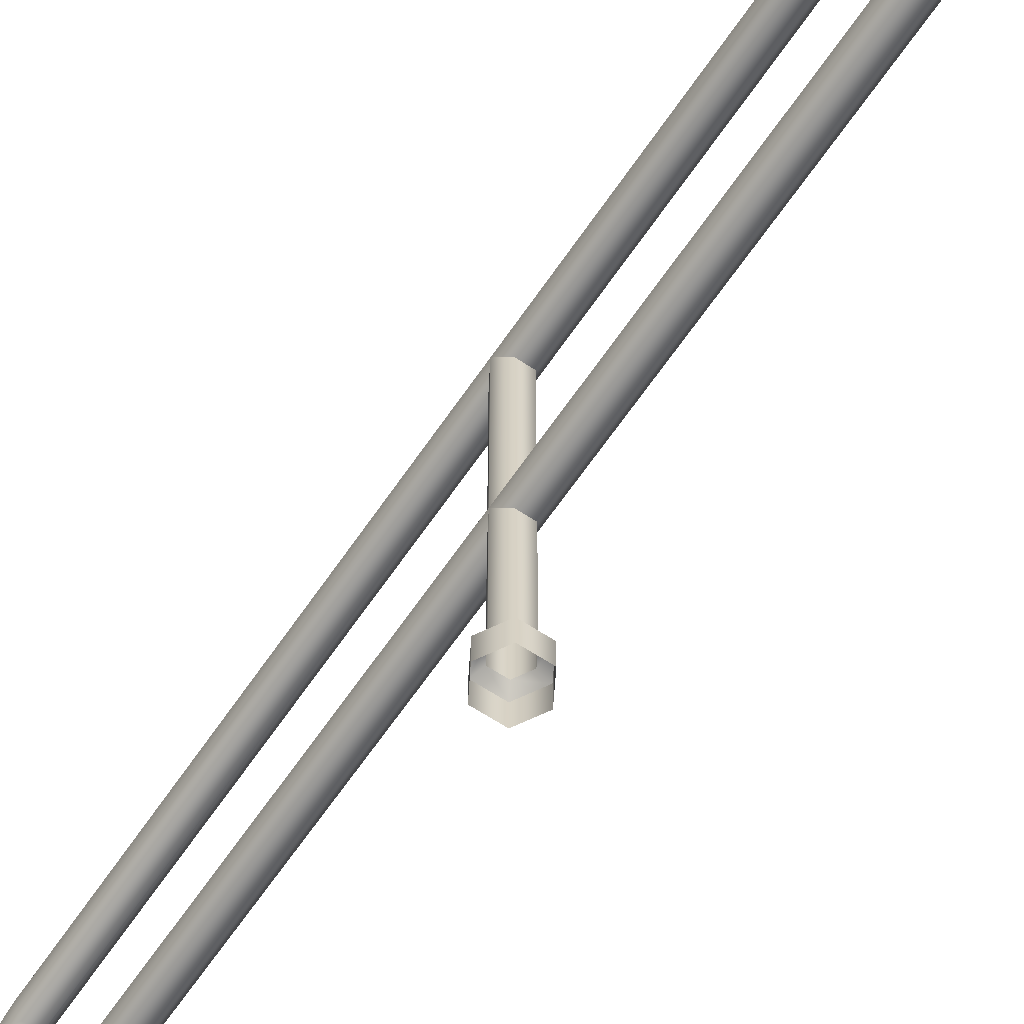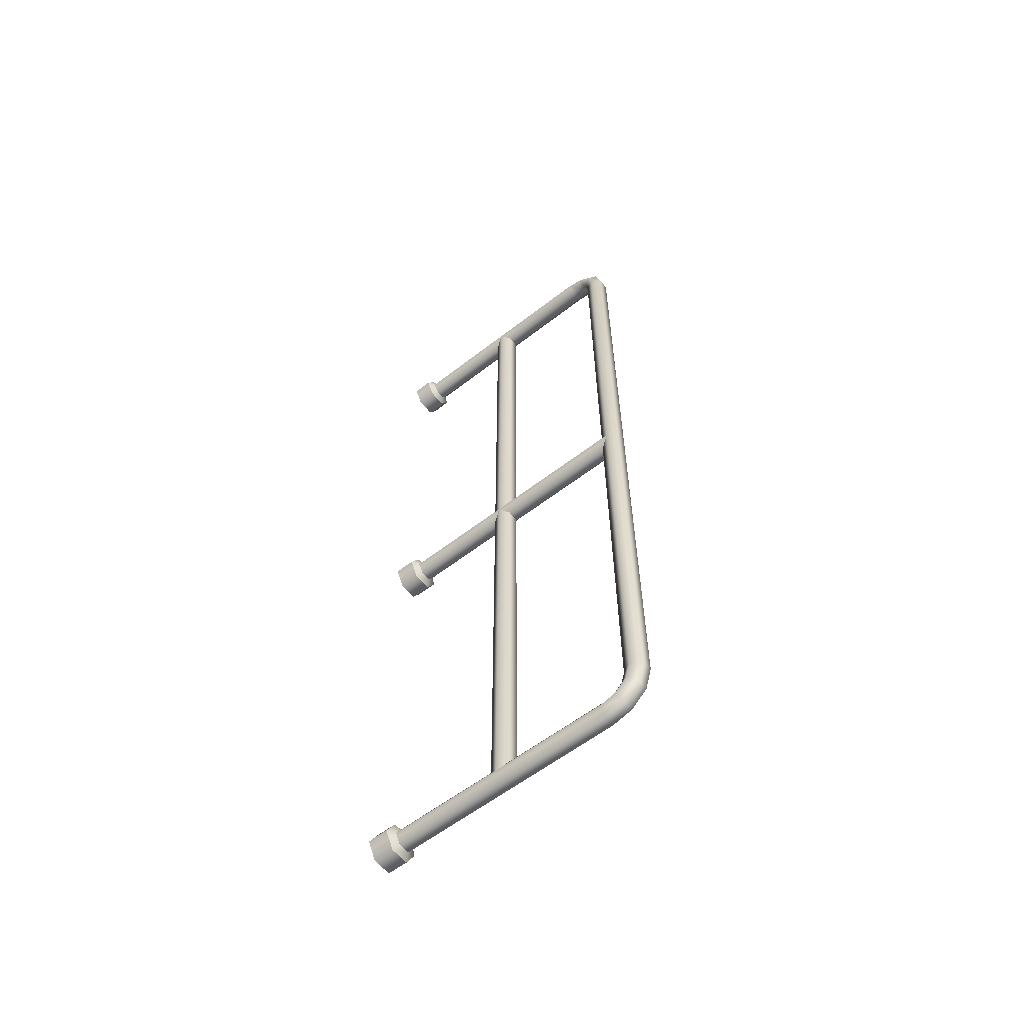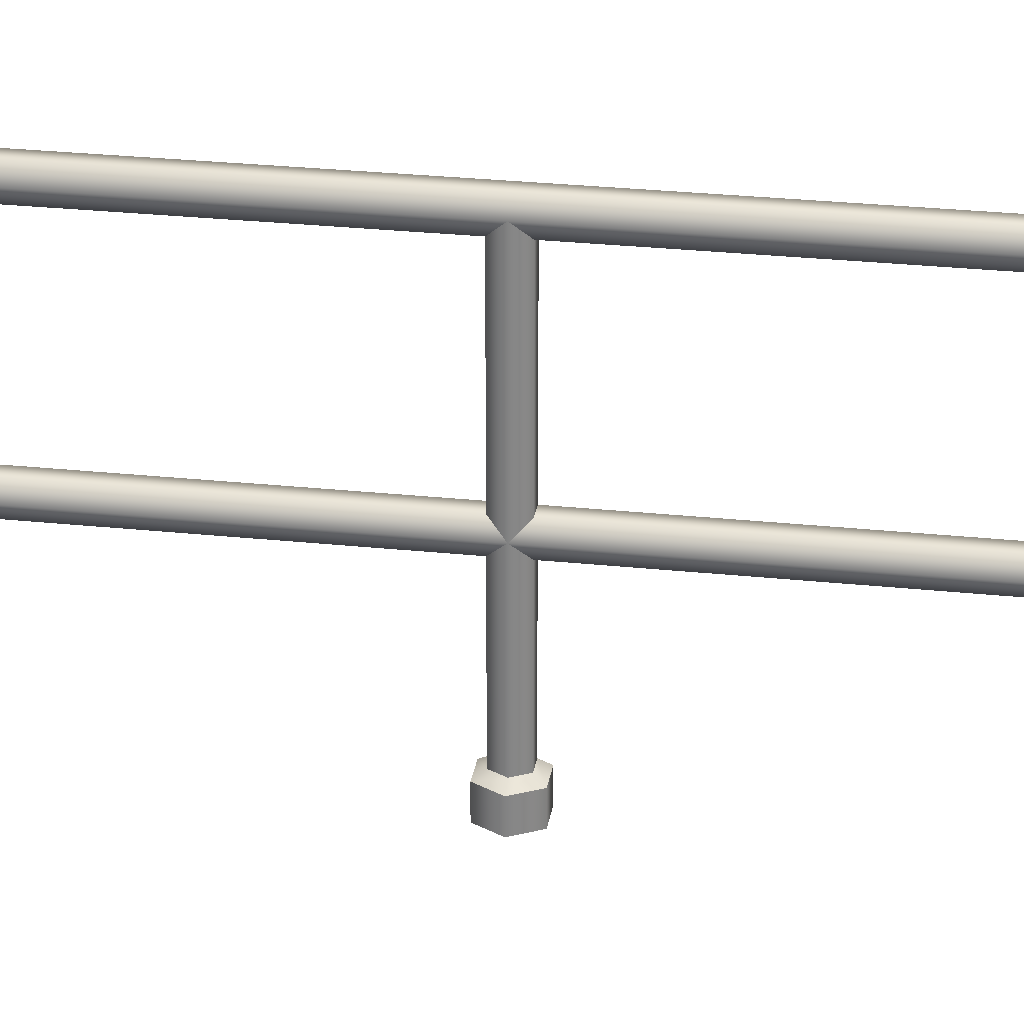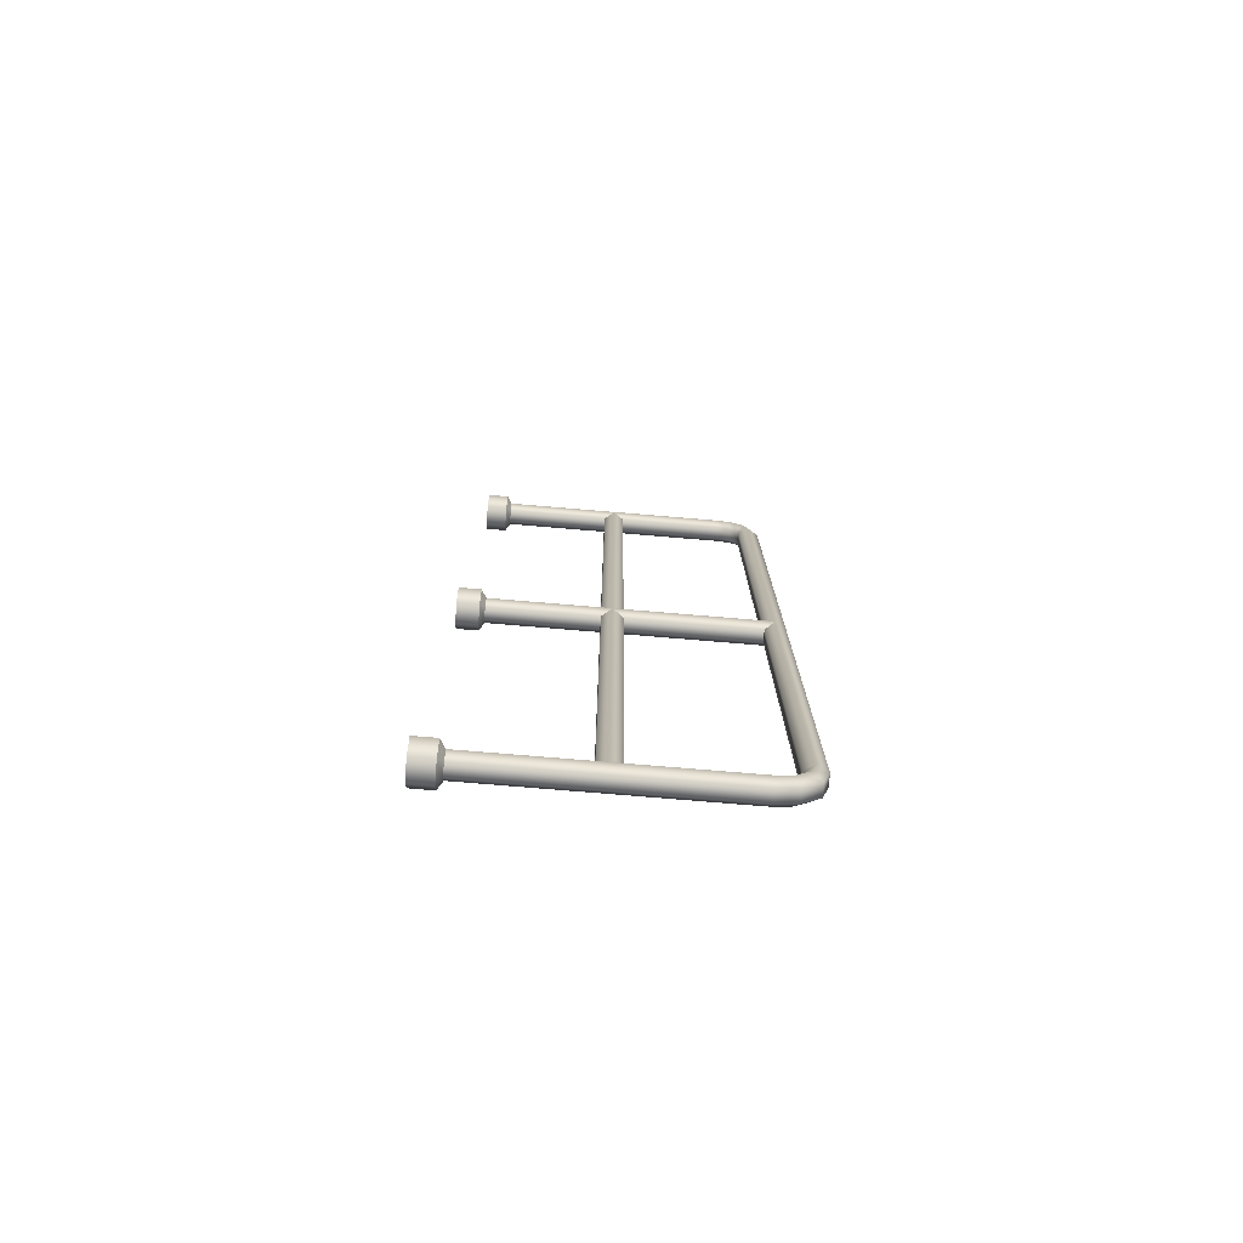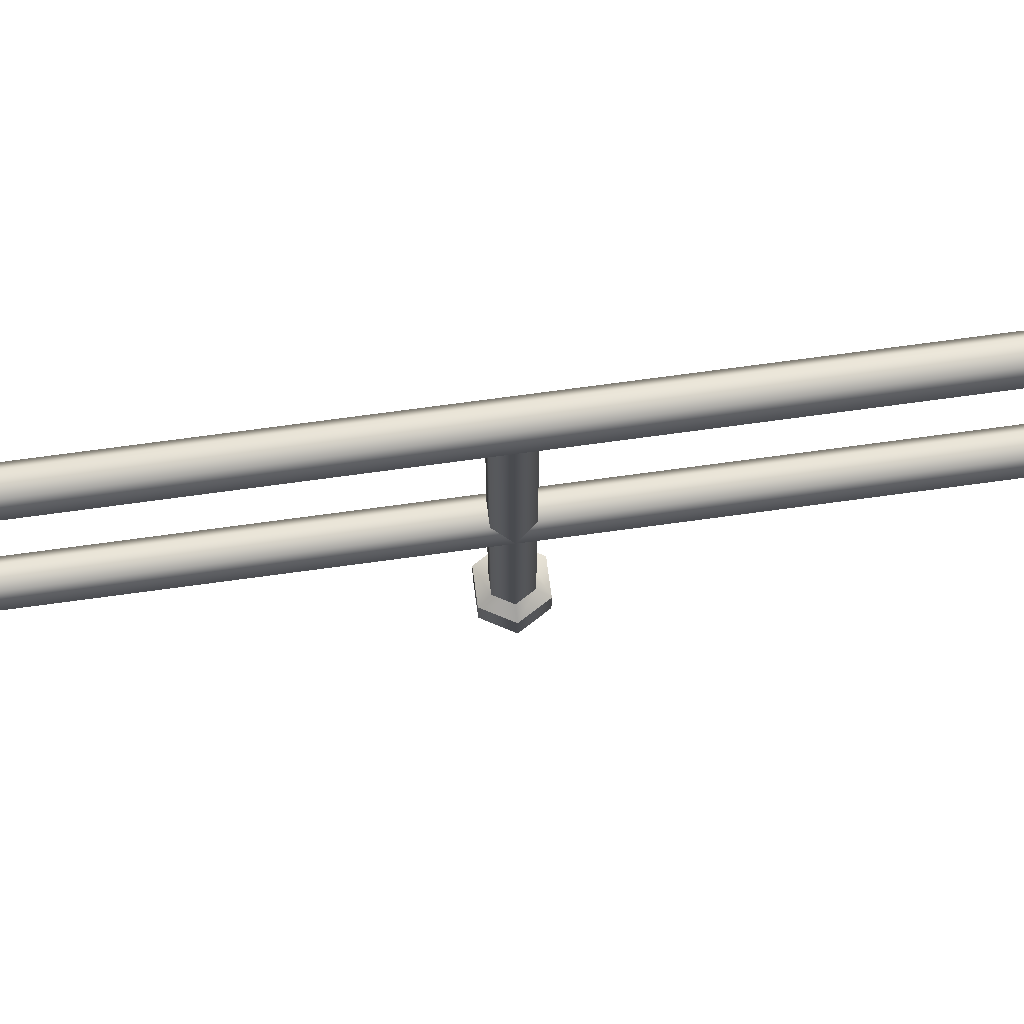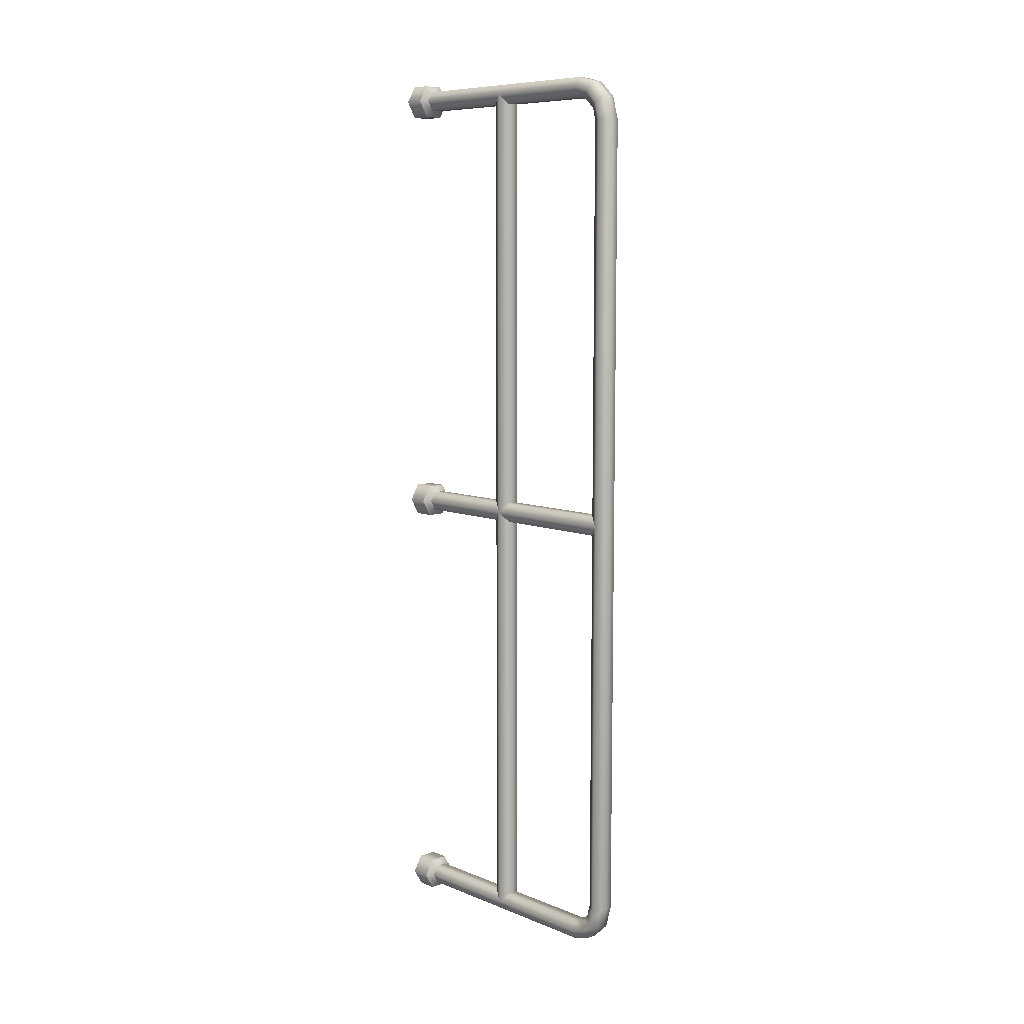
<metadata>
{"format":"obj","ext":"obj","renderer":"f3d","projection":"perspective","resolution":1024,"background":"white","views":[{"elev":-62.9,"azim":-33.9,"up":"+Y"},{"elev":-59.2,"azim":128.6,"up":"+Z"},{"elev":27.9,"azim":-80.9,"up":"+Y"},{"elev":-75.8,"azim":85.2,"up":"+Z"},{"elev":75.9,"azim":82.4,"up":"+Y"},{"elev":8.6,"azim":136.9,"up":"+Z"}]}
</metadata>
<code>
v 0.1575 -0.1355 7.584
v 0.1575 -0.1355 -7.584
v 0.1575 -0.1355 7.039
v 0.1575 -0.1355 -7.039
v 0.1575 -0.1355 0.2727
v 0.1575 -0.1355 -0.2727
v -0.1575 -0.1355 7.584
v -0.1575 -0.1355 -7.584
v -0.1575 -0.1355 7.039
v -0.1575 -0.1355 -7.039
v -0.1575 -0.1355 0.2727
v -0.1575 -0.1355 -0.2727
v 0.1905 4.283 7.242
v 0.1905 4.283 -7.242
v 0.1905 4.488 7.044
v 0.1905 4.488 -7.044
v 0.1905 4.566 6.763
v 0.1905 4.566 -6.763
v 0.1905 4.026 7.311
v 0.1905 4.026 -7.311
v -0.1905 4.283 7.242
v -0.1905 4.283 -7.242
v -0.1905 4.488 7.044
v -0.1905 4.488 -7.044
v -0.1905 4.566 6.763
v -0.1905 4.566 -6.763
v -0.1905 4.026 7.311
v -0.1905 4.026 -7.311
v 0.3149 -0.1355 0
v 0.3149 -0.1355 7.311
v 0.3149 -0.1355 -7.311
v -0.3149 -0.1355 0
v -0.3149 -0.1355 7.311
v -0.3149 -0.1355 -7.311
v 0.09523 4.73 0
v 0.09523 4.73 6.763
v 0.09523 4.73 -6.763
v 0.09523 4.626 7.135
v 0.09523 4.626 -7.135
v 0.09523 4.351 6.953
v 0.09523 4.351 -6.953
v 0.09523 4.212 7.093
v 0.09523 4.212 -7.093
v 0.09523 4.401 6.763
v 0.09523 4.401 -6.763
v 0.09523 4.354 7.391
v 0.09523 4.354 -7.391
v 0.09523 2.154 7.476
v 0.09523 2.154 -7.476
v 0.09523 4.026 7.476
v 0.09523 4.026 -7.476
v 0.09523 4.026 7.146
v 0.09523 4.026 -7.146
v -0.09523 4.73 0
v -0.09523 4.73 6.763
v -0.09523 4.73 -6.763
v -0.09523 4.626 7.135
v -0.09523 4.626 -7.135
v -0.09523 4.351 6.953
v -0.09523 4.351 -6.953
v -0.09523 4.212 7.093
v -0.09523 4.212 -7.093
v -0.09523 4.401 6.763
v -0.09523 4.401 -6.763
v -0.09523 4.354 7.391
v -0.09523 4.354 -7.391
v -0.09523 2.154 7.476
v -0.09523 2.154 -7.476
v -0.09523 4.026 7.476
v -0.09523 4.026 -7.476
v -0.09523 4.026 7.146
v -0.09523 4.026 -7.146
v 0.1575 0.2038 7.584
v 0.1575 0.2038 7.584
v 0.1575 0.2038 -7.584
v 0.1575 0.2038 -7.584
v 0.1575 0.2038 7.039
v 0.1575 0.2038 7.039
v 0.1575 0.2038 -7.039
v 0.1575 0.2038 -7.039
v 0.1575 0.2038 0.2727
v 0.1575 0.2038 0.2727
v 0.1575 0.2038 -0.2727
v 0.1575 0.2038 -0.2727
v -0.1575 0.2038 7.584
v -0.1575 0.2038 7.584
v -0.1575 0.2038 -7.584
v -0.1575 0.2038 -7.584
v -0.1575 0.2038 7.039
v -0.1575 0.2038 7.039
v -0.1575 0.2038 -7.039
v -0.1575 0.2038 -7.039
v -0.1575 0.2038 0.2727
v -0.1575 0.2038 0.2727
v -0.1575 0.2038 -0.2727
v -0.1575 0.2038 -0.2727
v 0.1905 0.2816 0
v 0.1905 0.2816 0
v 0.1905 0.2816 7.311
v 0.1905 0.2816 7.311
v 0.1905 0.2816 -7.311
v 0.1905 0.2816 -7.311
v -0.1905 0.2816 0
v -0.1905 0.2816 0
v -0.1905 0.2816 7.311
v -0.1905 0.2816 7.311
v -0.1905 0.2816 -7.311
v -0.1905 0.2816 -7.311
v 0.3149 0.2038 0
v 0.3149 0.2038 0
v 0.3149 0.2038 7.311
v 0.3149 0.2038 7.311
v 0.3149 0.2038 -7.311
v 0.3149 0.2038 -7.311
v -0.3149 0.2038 0
v -0.3149 0.2038 0
v -0.3149 0.2038 7.311
v -0.3149 0.2038 7.311
v -0.3149 0.2038 -7.311
v -0.3149 0.2038 -7.311
v 0.09523 0.2816 0.1649
v 0.09523 0.2816 0.1649
v 0.09523 0.2816 -0.1649
v 0.09523 0.2816 -0.1649
v 0.09523 0.2816 7.476
v 0.09523 0.2816 7.476
v 0.09523 0.2816 -7.476
v 0.09523 0.2816 -7.476
v 0.09523 0.2816 7.146
v 0.09523 0.2816 7.146
v 0.09523 0.2816 -7.146
v 0.09523 0.2816 -7.146
v -0.09523 0.2816 0.1649
v -0.09523 0.2816 0.1649
v -0.09523 0.2816 -0.1649
v -0.09523 0.2816 -0.1649
v -0.09523 0.2816 7.476
v -0.09523 0.2816 7.476
v -0.09523 0.2816 -7.476
v -0.09523 0.2816 -7.476
v -0.09523 0.2816 7.146
v -0.09523 0.2816 7.146
v -0.09523 0.2816 -7.146
v -0.09523 0.2816 -7.146
v 0.1905 2.154 0
v 0.1905 4.566 0
v 0.1905 4.566 0
v -0.1905 2.154 0
v -0.1905 4.566 0
v -0.1905 4.566 0
v 0.09523 2.318 -0.1651
v 0.09523 2.318 -0.1651
v 0.09523 2.318 0.1647
v 0.09523 2.318 0.1647
v 0.09523 4.401 0.165
v 0.09523 4.401 0.165
v 0.09523 4.401 -0.1653
v 0.09523 4.401 -0.1653
v -0.09523 2.318 -0.1651
v -0.09523 2.318 -0.1651
v -0.09523 2.318 0.1647
v -0.09523 2.318 0.1647
v -0.09523 4.401 0.165
v -0.09523 4.401 0.165
v -0.09523 4.401 -0.1653
v -0.09523 4.401 -0.1653
v 0.09523 1.989 -0.1651
v 0.09523 1.989 -0.1651
v 0.09523 1.989 0.1647
v 0.09523 1.989 0.1647
v -0.09523 1.989 -0.1651
v -0.09523 1.989 -0.1651
v -0.09523 1.989 0.1647
v -0.09523 1.989 0.1647
v 0.1905 2.154 0
v 0.1905 2.154 0
v 0.1905 2.154 0
v -0.1905 2.154 0
v -0.1905 2.154 0
v -0.1905 2.154 0
v 0.1905 2.154 7.311
v 0.1905 2.154 7.311
v 0.1905 2.154 -7.311
v 0.1905 2.154 -7.311
v -0.1905 2.154 7.311
v -0.1905 2.154 7.311
v -0.1905 2.154 -7.311
v -0.1905 2.154 -7.311
v 0.09523 2.318 7.146
v 0.09523 2.318 7.146
v 0.09523 2.318 -7.146
v 0.09523 2.318 -7.146
v 0.09523 1.989 7.146
v 0.09523 1.989 7.146
v 0.09523 1.989 -7.146
v 0.09523 1.989 -7.146
v -0.09523 2.318 7.146
v -0.09523 2.318 7.146
v -0.09523 2.318 -7.146
v -0.09523 2.318 -7.146
v -0.09523 1.989 7.146
v -0.09523 1.989 7.146
v -0.09523 1.989 -7.146
v -0.09523 1.989 -7.146
g base
f 84 110 29 6
f 96 84 6 12
f 116 96 12 32
f 94 116 32 11
f 82 94 11 5
f 110 82 5 29
f 109 83 123 97
f 83 95 135 123
f 95 115 103 135
f 115 93 133 103
f 93 81 121 133
f 81 109 97 121
f 175 98 124 167
f 167 124 136 171
f 171 136 104 178
f 178 104 134 173
f 173 134 122 169
f 169 122 98 175
f 151 157 147 145
f 159 165 157 151
f 148 150 165 159
f 161 163 150 148
f 153 155 163 161
f 145 147 155 153
f 78 112 30 3
f 90 78 3 9
f 118 90 9 33
f 86 118 33 7
f 74 86 7 1
f 112 74 1 30
f 111 77 129 99
f 77 89 141 129
f 89 117 105 141
f 117 85 137 105
f 85 73 125 137
f 73 111 99 125
f 181 189 52 19
f 189 197 71 52
f 197 185 27 71
f 67 69 27 185
f 67 48 50 69
f 48 181 19 50
f 19 52 42 13
f 52 71 61 42
f 71 27 21 61
f 27 69 65 21
f 69 50 46 65
f 50 19 13 46
f 13 42 40 15
f 42 61 59 40
f 61 21 23 59
f 21 65 57 23
f 65 46 38 57
f 46 13 15 38
f 15 40 44 17
f 40 59 63 44
f 59 23 25 63
f 23 57 55 25
f 57 38 36 55
f 38 15 17 36
f 146 35 36 17
f 35 54 55 36
f 54 149 25 55
f 149 164 63 25
f 164 156 44 63
f 156 146 17 44
f 181 100 130 193
f 193 130 142 201
f 201 142 106 185
f 185 106 138 67
f 67 138 126 48
f 48 126 100 181
f 176 154 190 182
f 154 162 198 190
f 162 179 186 198
f 179 174 202 186
f 174 170 194 202
f 170 176 182 194
f 4 31 114 80
f 10 4 80 92
f 34 10 92 120
f 8 34 120 88
f 2 8 88 76
f 31 2 76 114
f 101 131 79 113
f 131 143 91 79
f 143 107 119 91
f 107 139 87 119
f 139 127 75 87
f 127 101 113 75
f 20 53 191 183
f 53 72 199 191
f 72 28 187 199
f 187 28 70 68
f 70 51 49 68
f 51 20 183 49
f 14 43 53 20
f 43 62 72 53
f 62 22 28 72
f 22 66 70 28
f 66 47 51 70
f 47 14 20 51
f 16 41 43 14
f 41 60 62 43
f 60 24 22 62
f 24 58 66 22
f 58 39 47 66
f 39 16 14 47
f 18 45 41 16
f 45 64 60 41
f 64 26 24 60
f 26 56 58 24
f 56 37 39 58
f 37 18 16 39
f 146 18 37 35
f 37 56 54 35
f 56 26 149 54
f 26 64 166 149
f 64 45 158 166
f 45 18 146 158
f 195 132 102 183
f 203 144 132 195
f 187 108 144 203
f 68 140 108 187
f 49 128 140 68
f 183 102 128 49
f 184 192 152 177
f 192 200 160 152
f 200 188 180 160
f 188 204 172 180
f 204 196 168 172
f 196 184 177 168

</code>
